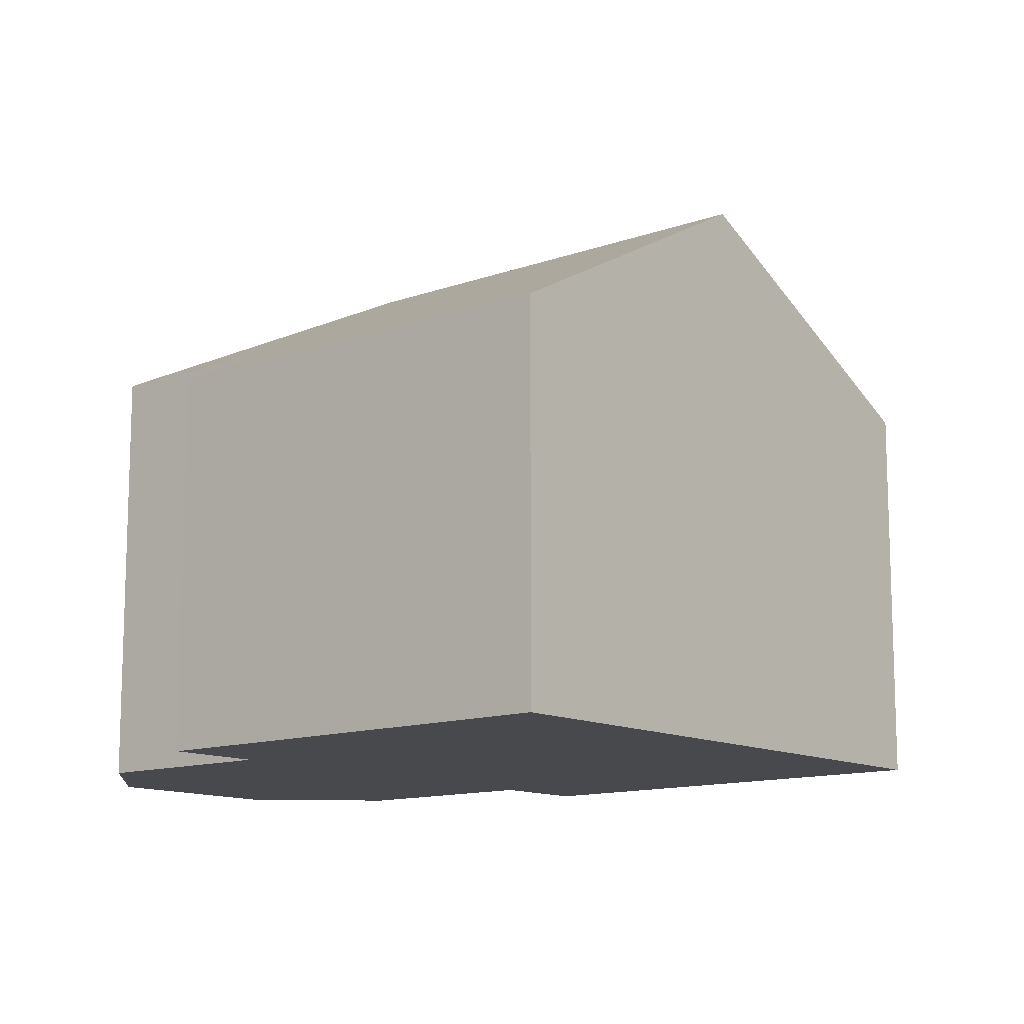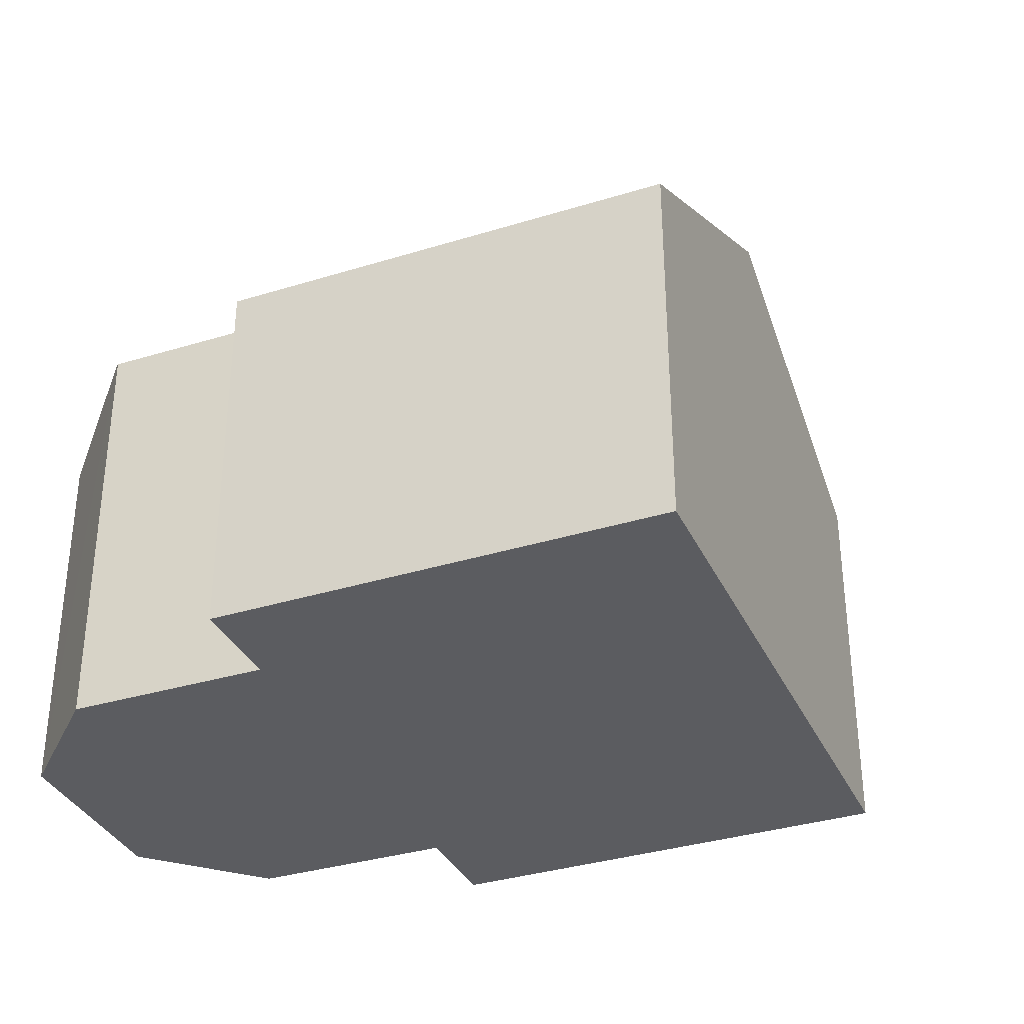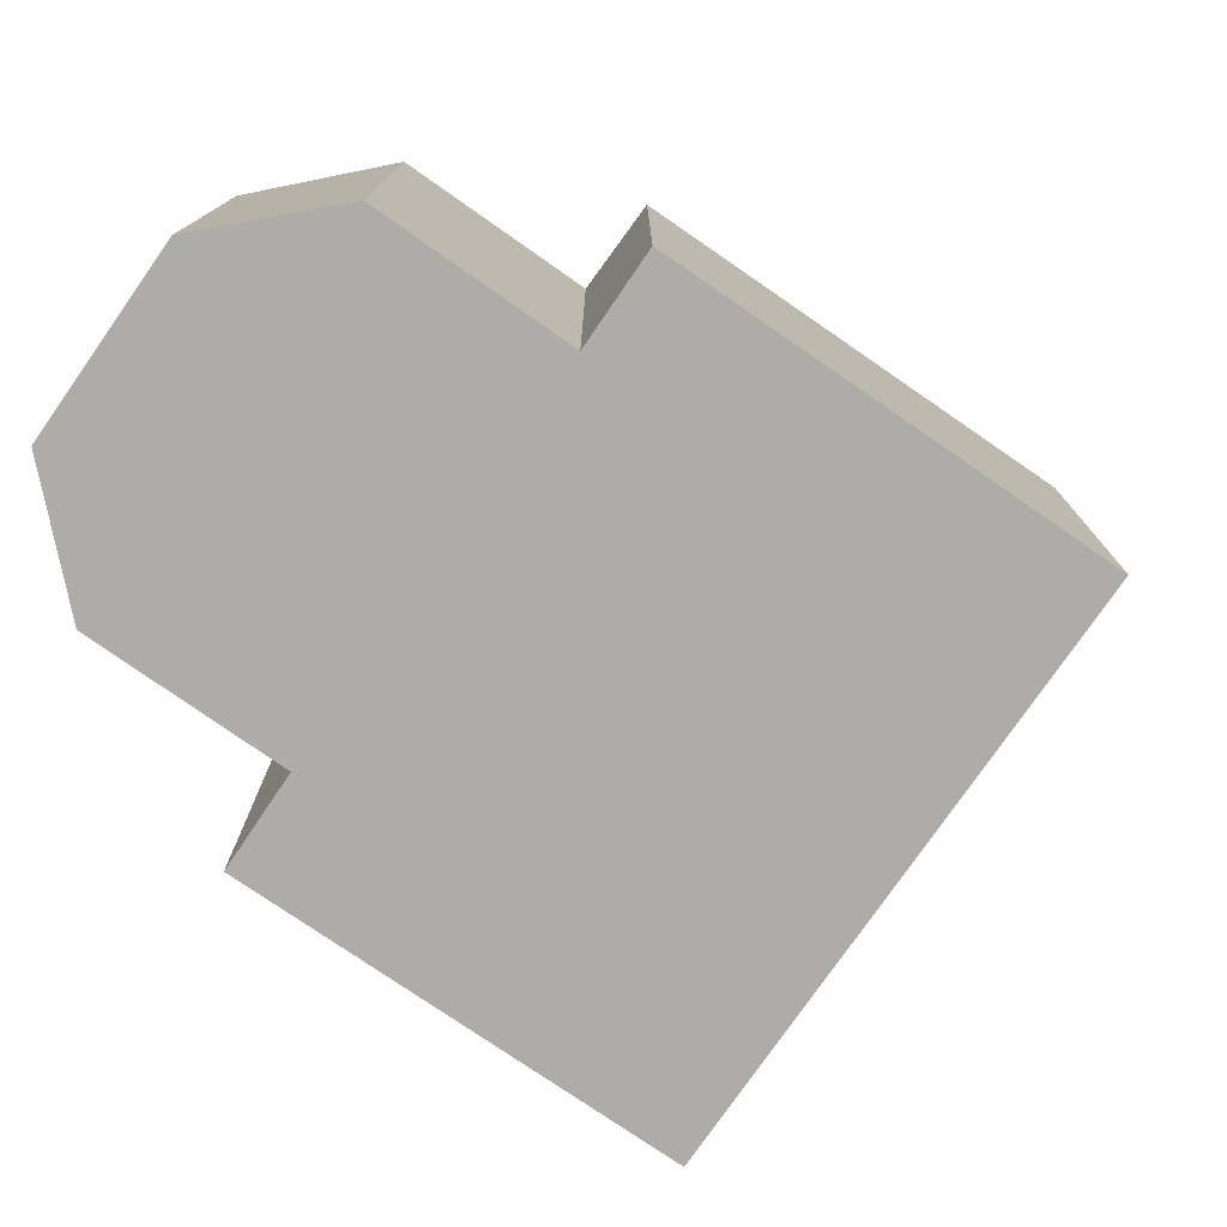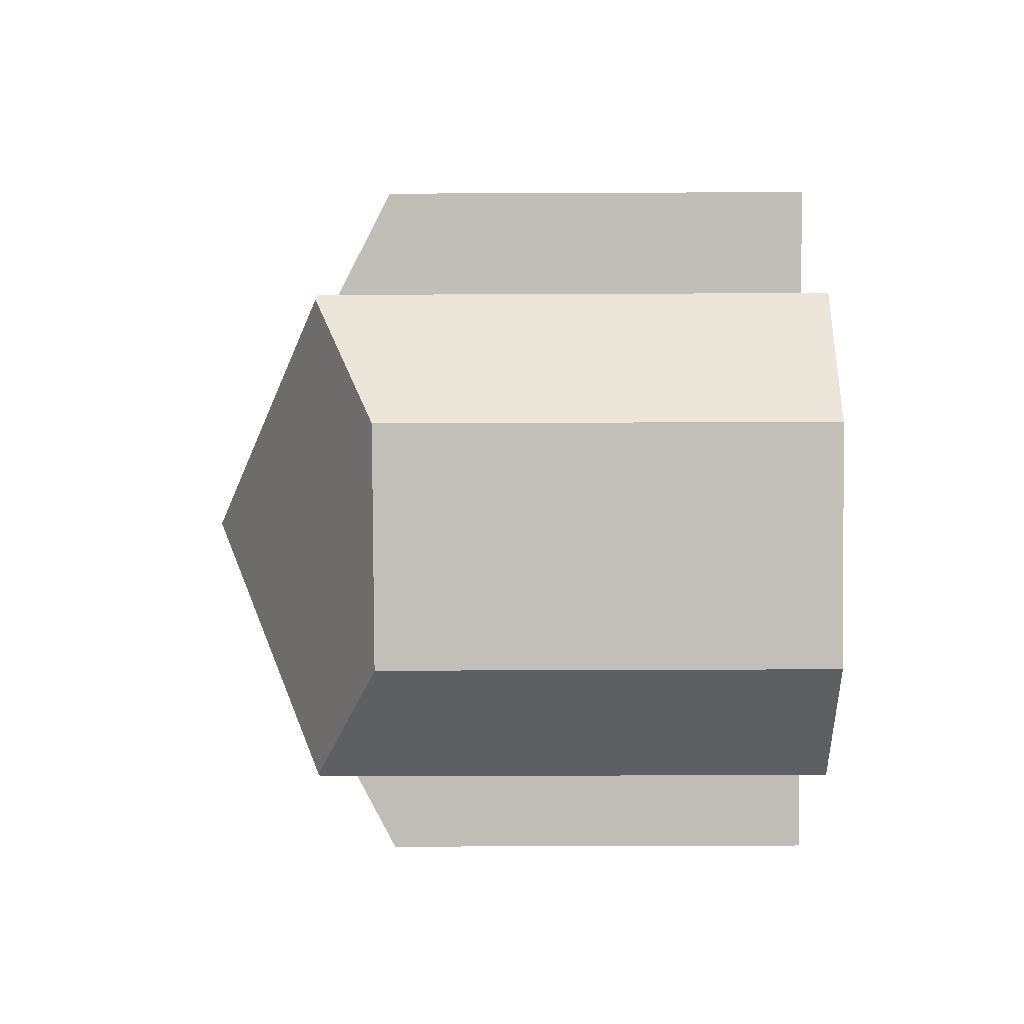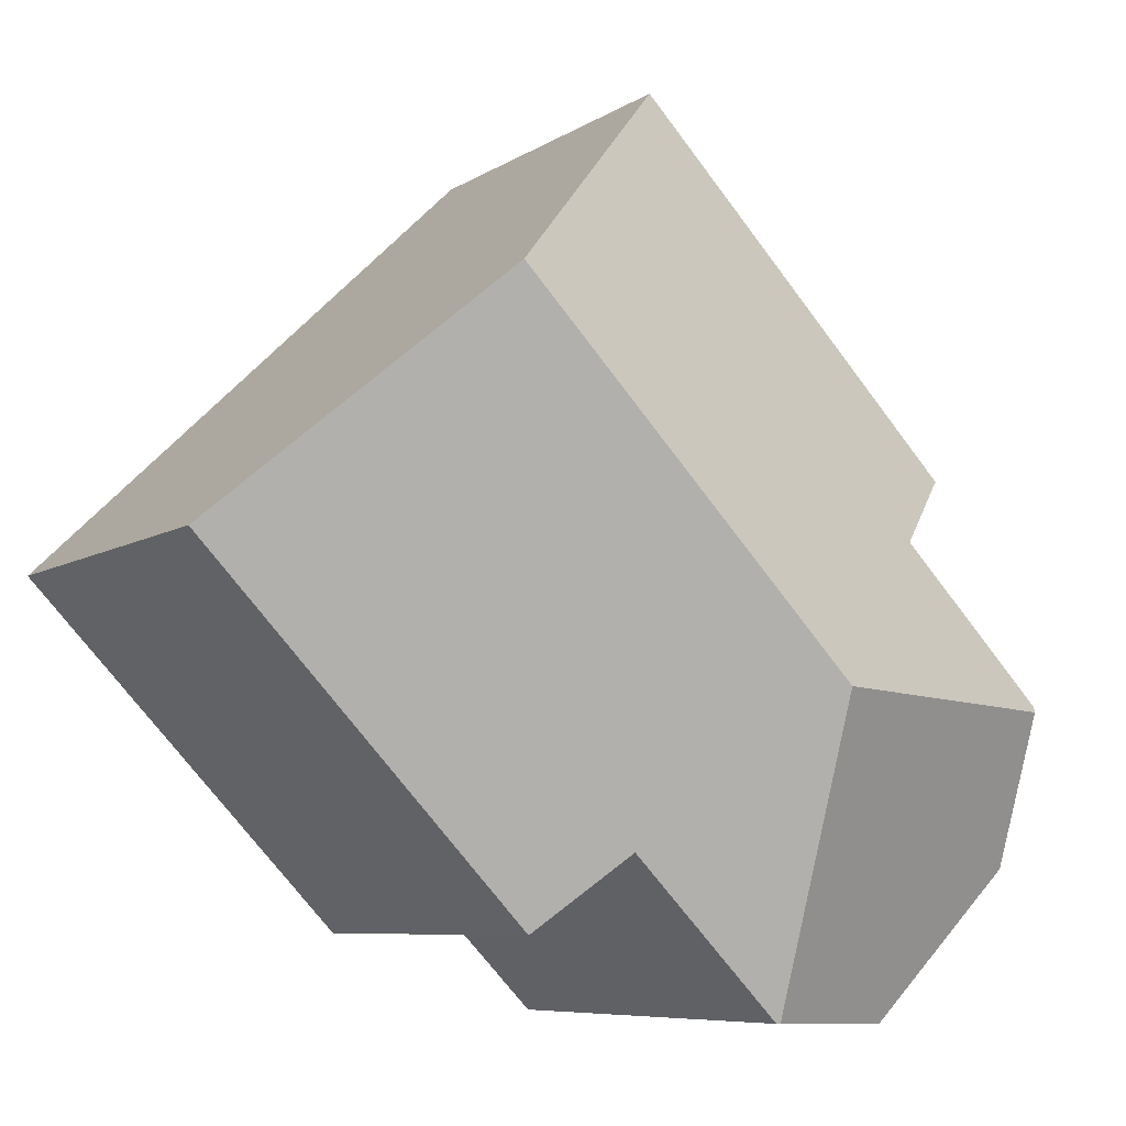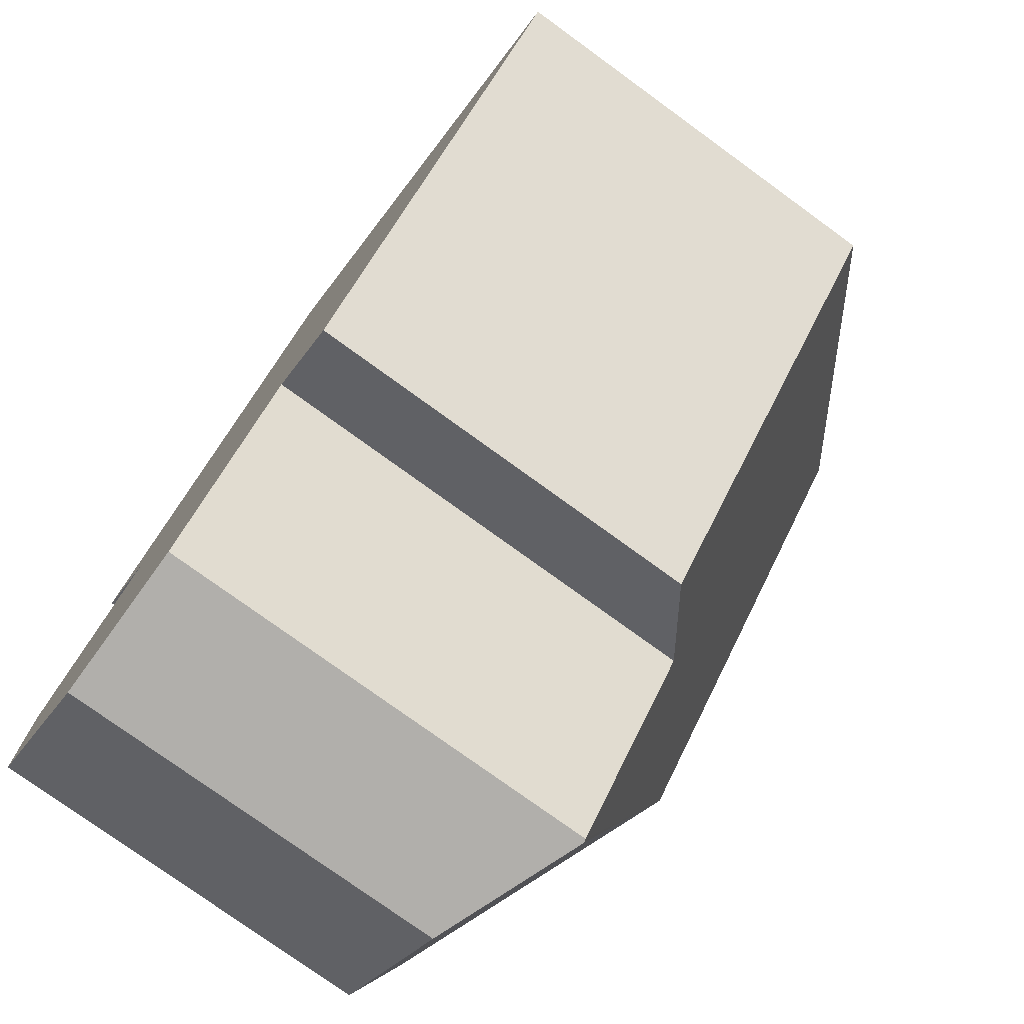
<metadata>
{"format":"obj","ext":"obj","renderer":"f3d","projection":"perspective","resolution":1024,"background":"white","views":[{"elev":-12.4,"azim":-5.8,"up":"+Y"},{"elev":-34.6,"azim":-23.4,"up":"+Y"},{"elev":-77.0,"azim":-80.6,"up":"+Y"},{"elev":-42.2,"azim":-89.7,"up":"+Z"},{"elev":-7.4,"azim":149.6,"up":"+Z"},{"elev":-76.7,"azim":54.0,"up":"+Z"}]}
</metadata>
<code>
v  8.867 7.872 4.804
v  1.029 5.559 3.111
v  5.656 5.549 7.916
v  2.071 6.309 2.112
v  4.2 7.872 -0.015
v  0 6.299 3.857e-16
v  0.001 6.329 -0.082
v  7.47 5.549 -3.065
v  12.06 5.559 1.706
v  6.397 6.316 -2.052
v  4.314 6.326 -4.176
v  4.266 6.343 -4.177
v  2.119 5.543 -4.241
v  0.034 5.556 -2.186
v  4.314 2.557e-16 -4.176
v  2.119 2.597e-16 -4.241
v  4.266 2.558e-16 -4.177
v  0.034 1.339e-16 -2.186
v  2.071 -1.293e-16 2.112
v  1.029 -1.905e-16 3.111
v  6.397 1.256e-16 -2.052
v  7.47 1.877e-16 -3.065
v  0 0 0
v  0.001 5.021e-18 -0.082
v  5.656 -4.847e-16 7.916
v  8.867 -2.942e-16 4.804
v  12.06 -1.045e-16 1.706
g defaultobject
f 1 2 3
f 2 1 4
f 4 1 5
f 4 5 6
f 6 5 7
f 8 1 9
f 1 8 10
f 1 10 5
f 5 10 11
f 5 11 12
f 13 5 12
f 5 13 14
f 5 14 7
f 11 13 12
f 13 11 15
f 13 15 16
f 16 15 17
f 13 18 14
f 18 13 16
f 19 2 4
f 2 19 20
f 8 21 10
f 21 8 22
f 18 7 14
f 7 18 6
f 6 18 23
f 23 18 24
f 6 19 4
f 19 6 23
f 20 3 2
f 3 20 25
f 25 1 3
f 1 25 9
f 9 25 26
f 9 26 27
f 27 8 9
f 8 27 22
f 10 15 11
f 15 10 21
f 18 21 24
f 21 18 15
f 15 18 17
f 17 18 16
f 20 26 25
f 26 20 27
f 27 20 19
f 27 19 23
f 27 23 21
f 27 21 22
f 21 23 24

</code>
